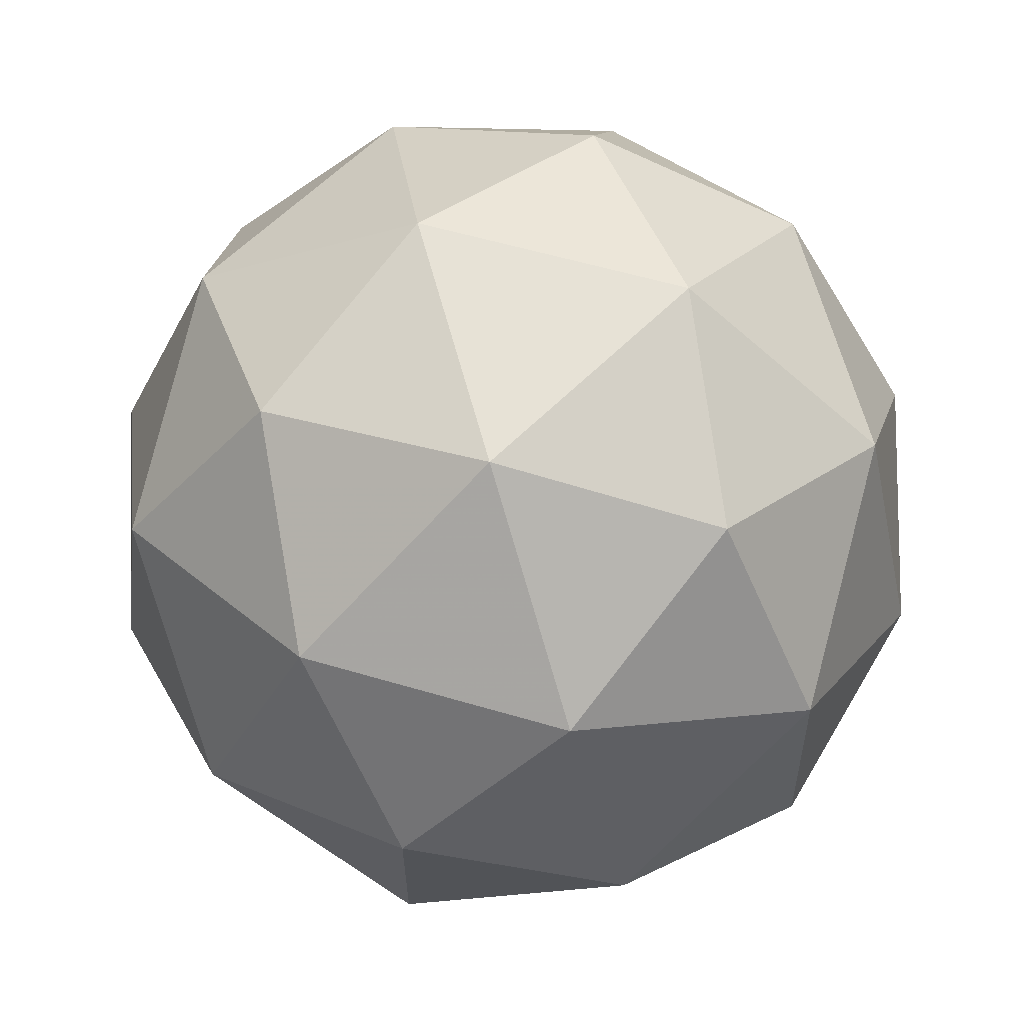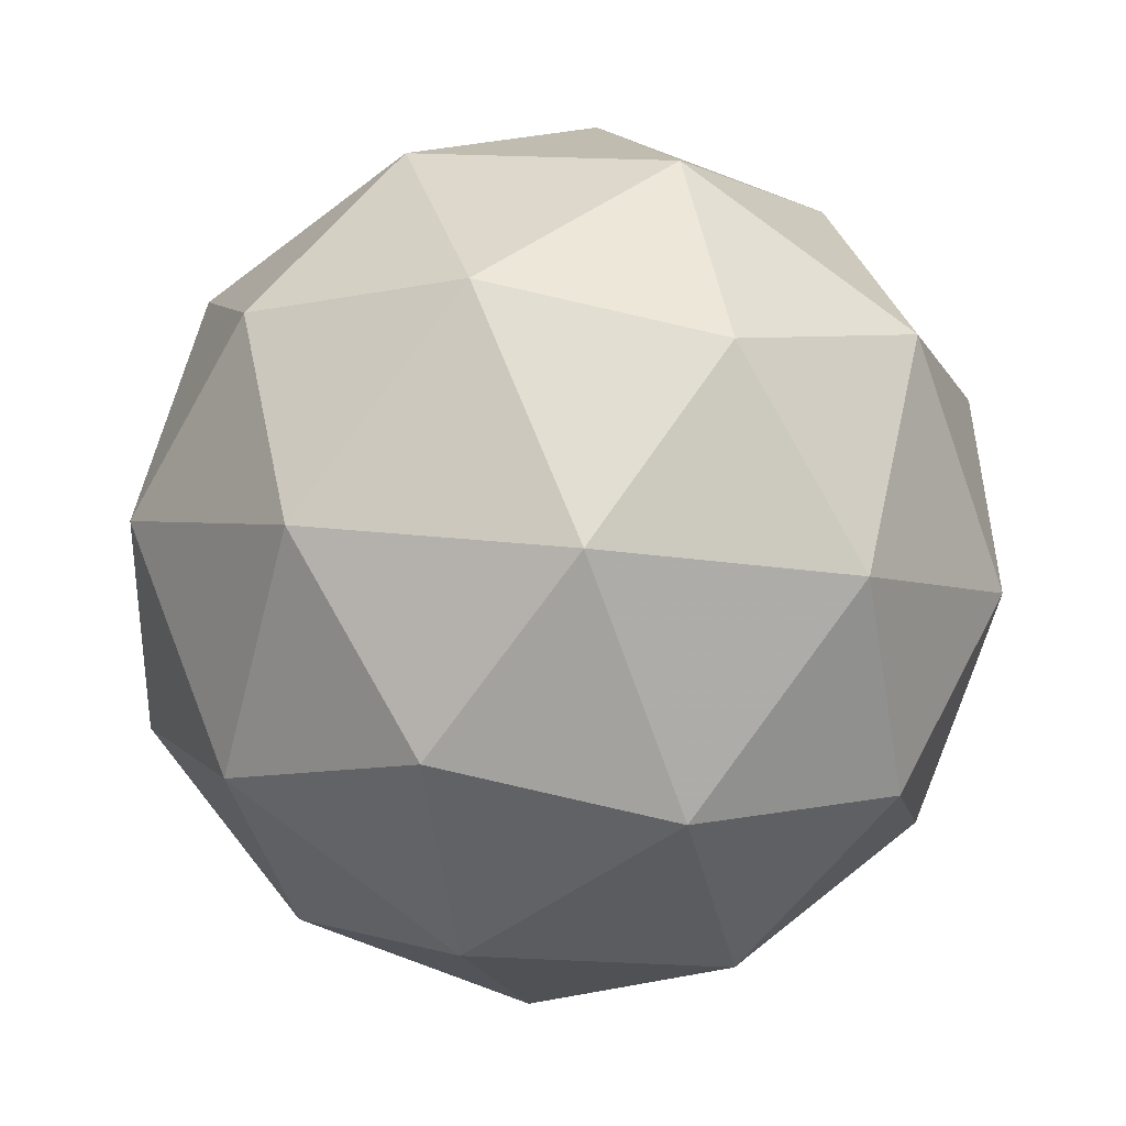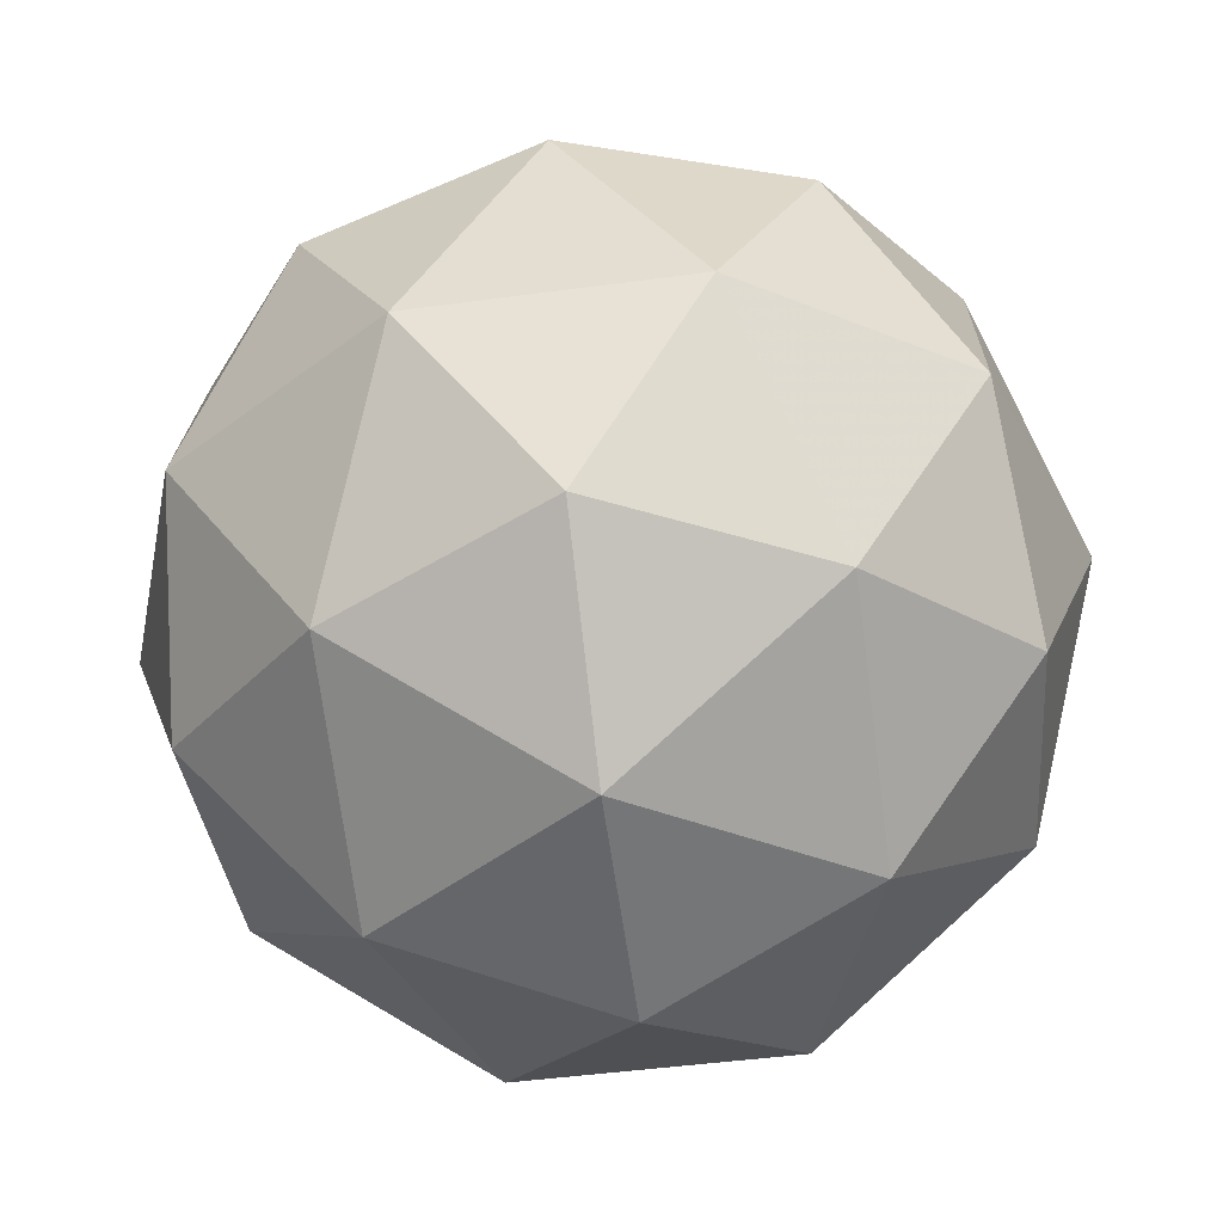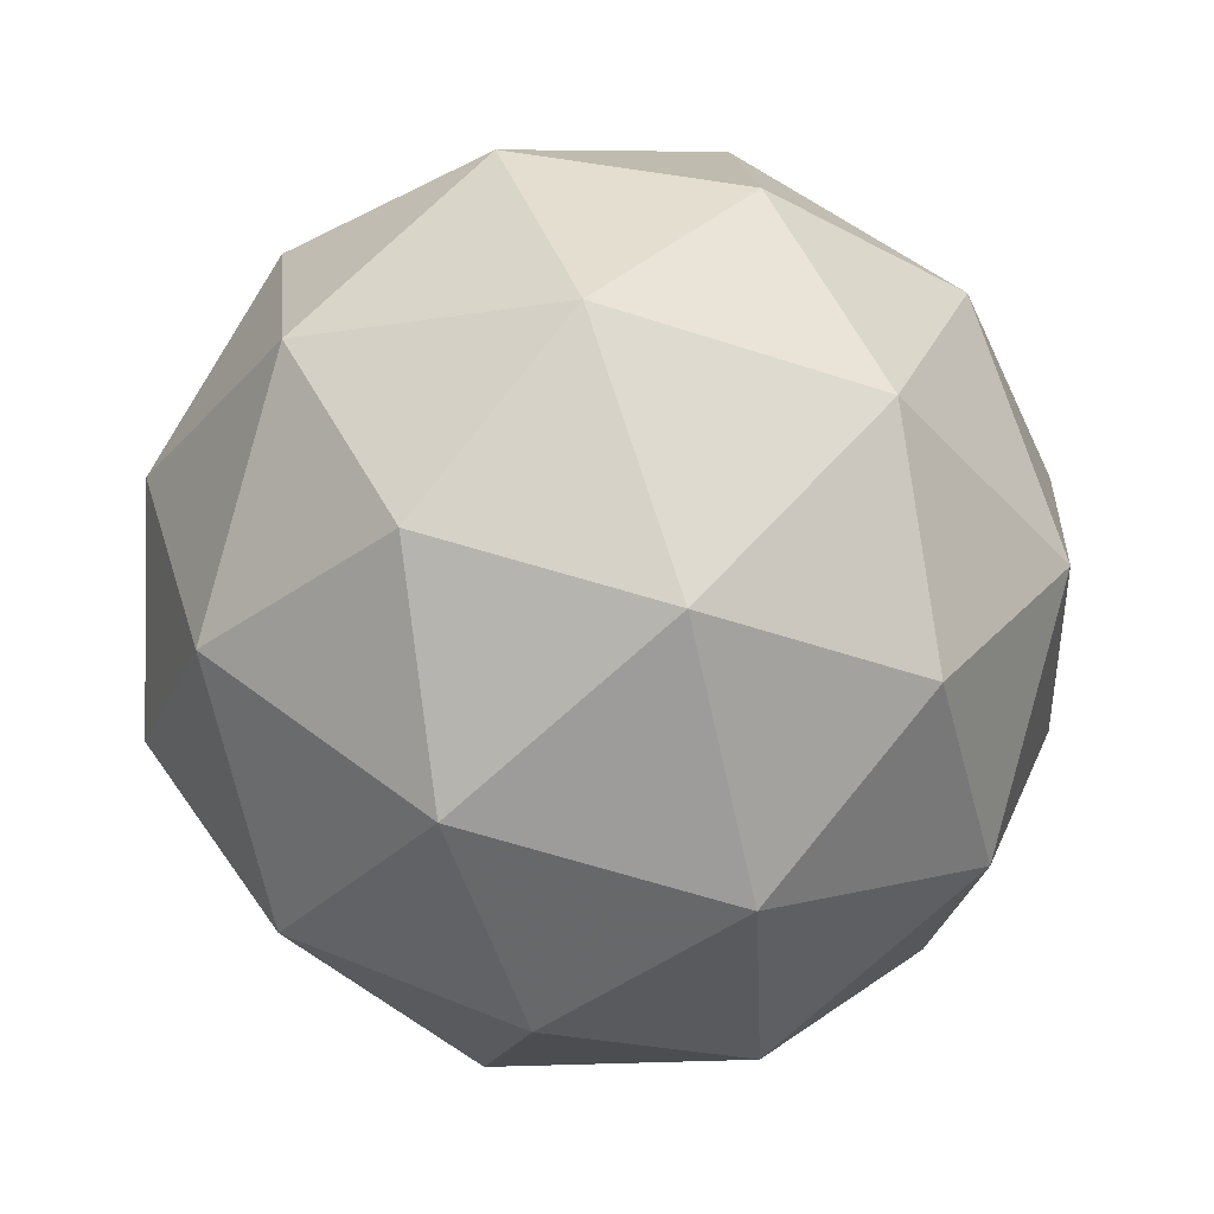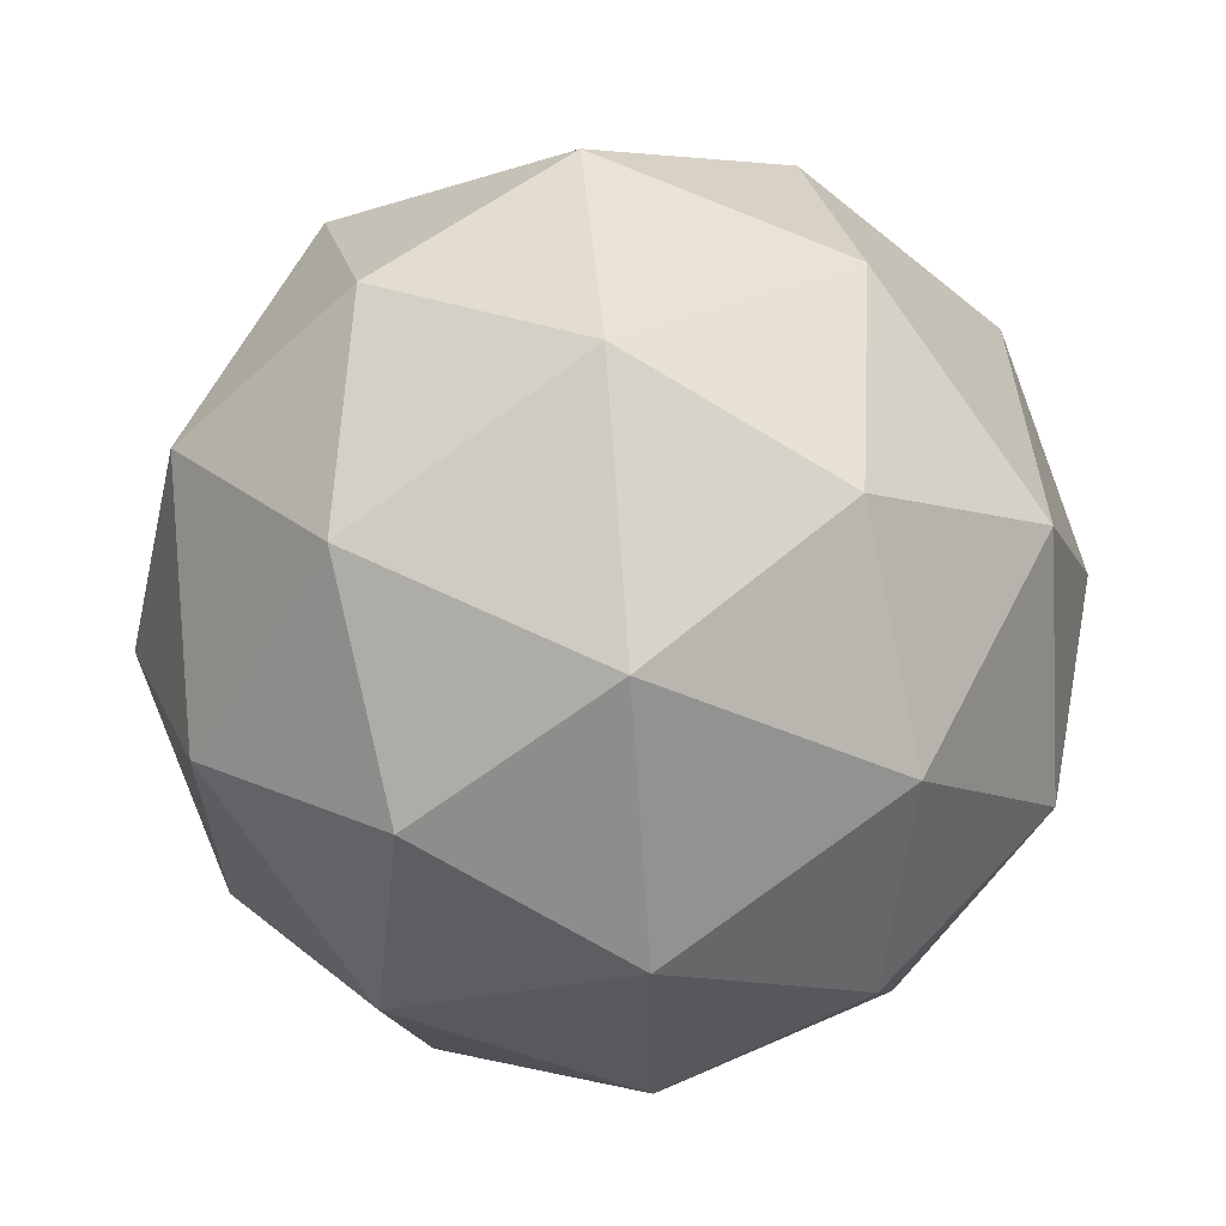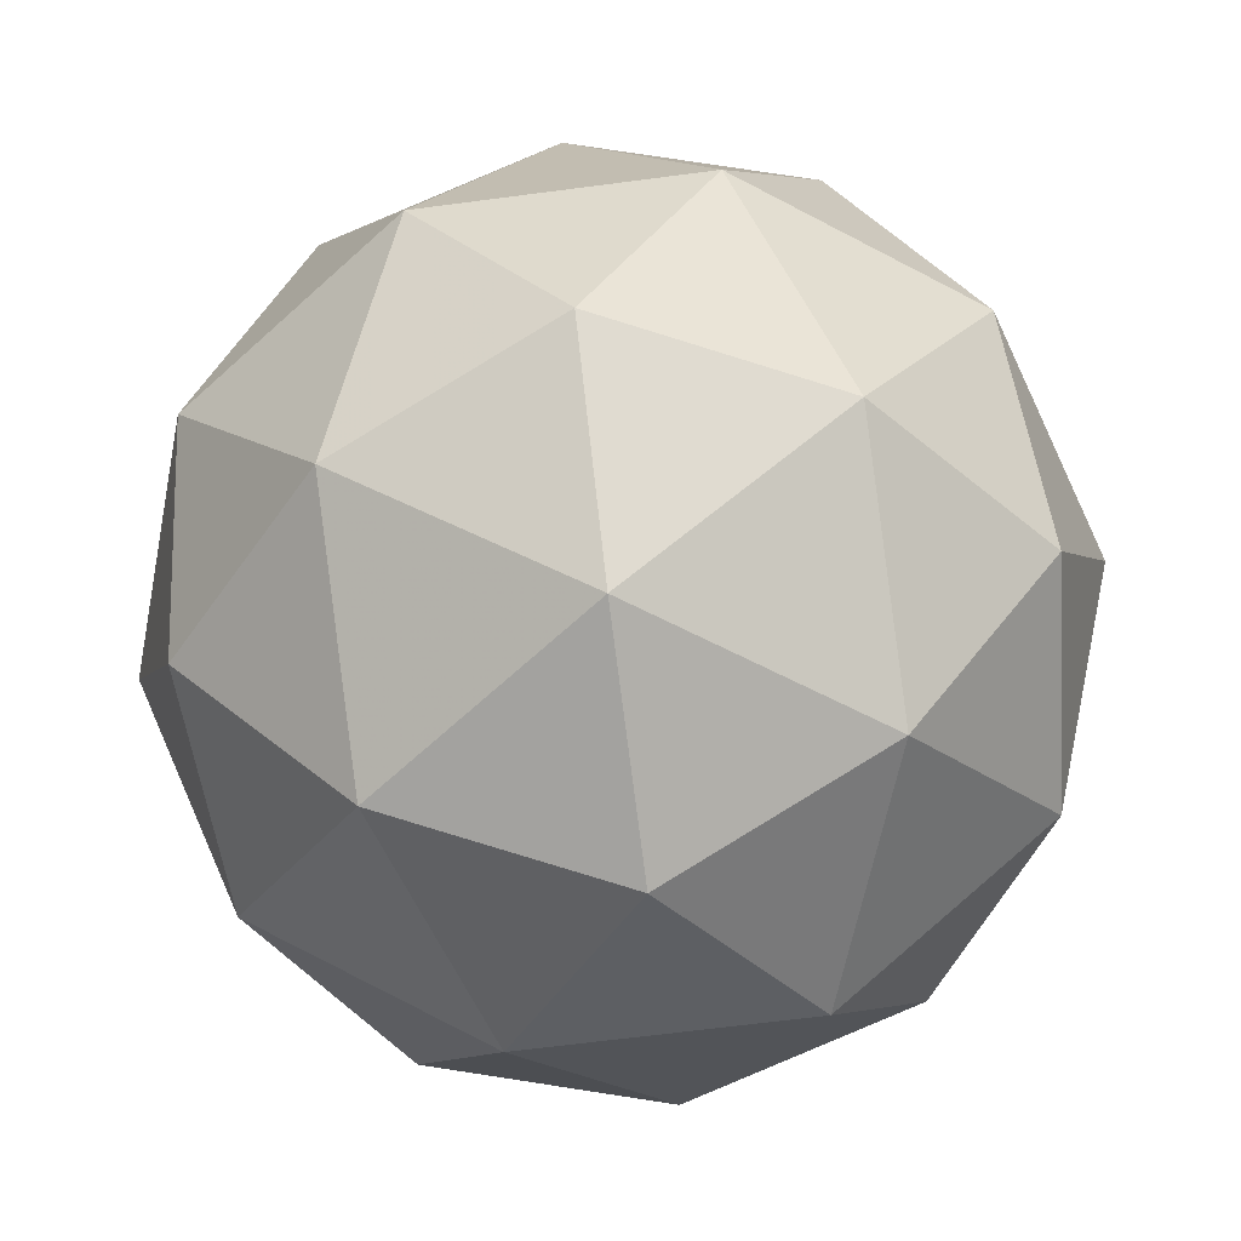
<metadata>
{"format":"obj","ext":"obj","renderer":"f3d","projection":"perspective","resolution":1024,"background":"white","views":[{"elev":-78.3,"azim":-129.4,"up":"+Y"},{"elev":40.0,"azim":78.8,"up":"+Y"},{"elev":62.8,"azim":37.9,"up":"+Z"},{"elev":-61.8,"azim":106.2,"up":"+Y"},{"elev":41.9,"azim":-150.3,"up":"+Y"},{"elev":41.0,"azim":38.2,"up":"+Z"}]}
</metadata>
<code>
v 647.3 88.86 -236.7
v 647.2 88.81 -236.7
v 647.2 88.85 -236.7
v 647.2 88.85 -236.6
v 647.3 88.81 -236.6
v 647.3 88.79 -236.7
v 647.2 88.77 -236.7
v 647.2 88.8 -236.6
v 647.2 88.77 -236.6
v 647.3 88.73 -236.6
v 647.2 88.73 -236.7
v 647.2 88.72 -236.6
v 647.2 88.87 -236.7
v 647.2 88.84 -236.7
v 647.2 88.84 -236.7
v 647.3 88.8 -236.7
v 647.3 88.83 -236.7
v 647.2 88.87 -236.6
v 647.2 88.86 -236.6
v 647.3 88.85 -236.6
v 647.3 88.84 -236.6
v 647.3 88.8 -236.7
v 647.2 88.77 -236.7
v 647.3 88.75 -236.7
v 647.2 88.81 -236.7
v 647.2 88.79 -236.7
v 647.2 88.83 -236.6
v 647.2 88.83 -236.6
v 647.3 88.79 -236.6
v 647.2 88.82 -236.6
v 647.3 88.75 -236.7
v 647.3 88.77 -236.6
v 647.2 88.74 -236.7
v 647.1 88.78 -236.6
v 647.2 88.78 -236.6
v 647.3 88.75 -236.6
v 647.3 88.72 -236.7
v 647.2 88.74 -236.7
v 647.2 88.72 -236.7
v 647.2 88.75 -236.6
v 647.2 88.74 -236.6
v 647.2 88.72 -236.6
f 1 14 13
f 2 14 16
f 1 13 18
f 1 18 20
f 1 20 17
f 2 16 23
f 3 15 25
f 4 19 27
f 5 21 29
f 6 22 31
f 2 23 26
f 3 25 28
f 4 27 30
f 5 29 32
f 6 31 24
f 7 33 38
f 8 34 40
f 9 35 41
f 10 36 42
f 11 37 39
f 39 42 12
f 39 37 42
f 37 10 42
f 42 41 12
f 42 36 41
f 36 9 41
f 41 40 12
f 41 35 40
f 35 8 40
f 40 38 12
f 40 34 38
f 34 7 38
f 38 39 12
f 38 33 39
f 33 11 39
f 24 37 11
f 24 31 37
f 31 10 37
f 32 36 10
f 32 29 36
f 29 9 36
f 30 35 9
f 30 27 35
f 27 8 35
f 28 34 8
f 28 25 34
f 25 7 34
f 26 33 7
f 26 23 33
f 23 11 33
f 31 32 10
f 31 22 32
f 22 5 32
f 29 30 9
f 29 21 30
f 21 4 30
f 27 28 8
f 27 19 28
f 19 3 28
f 25 26 7
f 25 15 26
f 15 2 26
f 23 24 11
f 23 16 24
f 16 6 24
f 17 22 6
f 17 20 22
f 20 5 22
f 20 21 5
f 20 18 21
f 18 4 21
f 18 19 4
f 18 13 19
f 13 3 19
f 16 17 6
f 16 14 17
f 14 1 17
f 13 15 3
f 13 14 15
f 14 2 15

</code>
